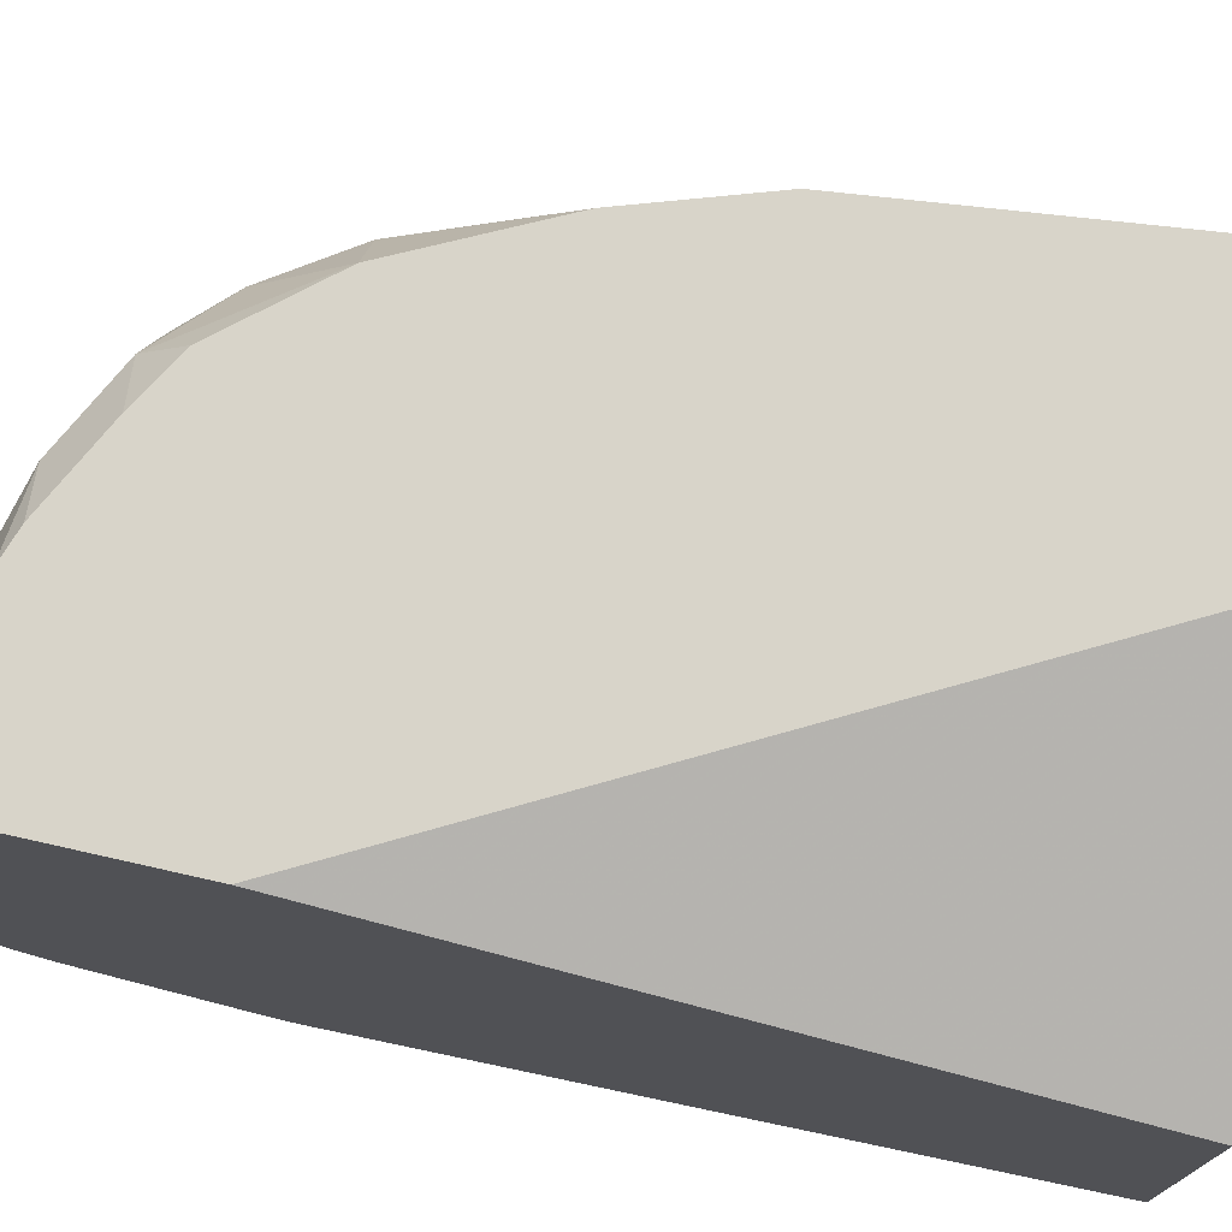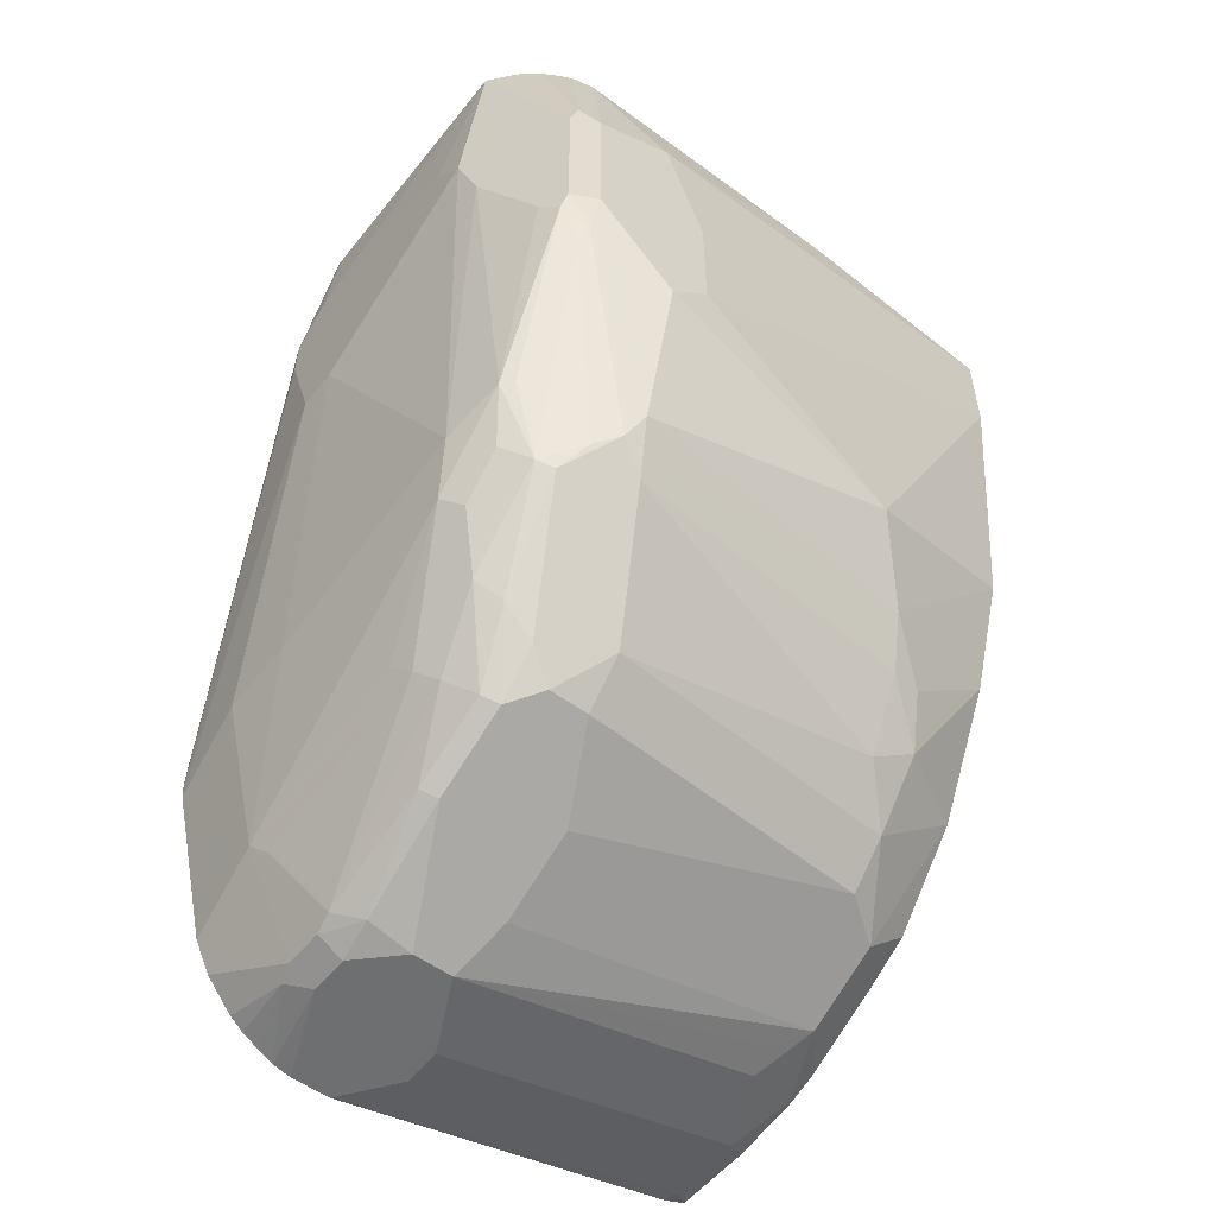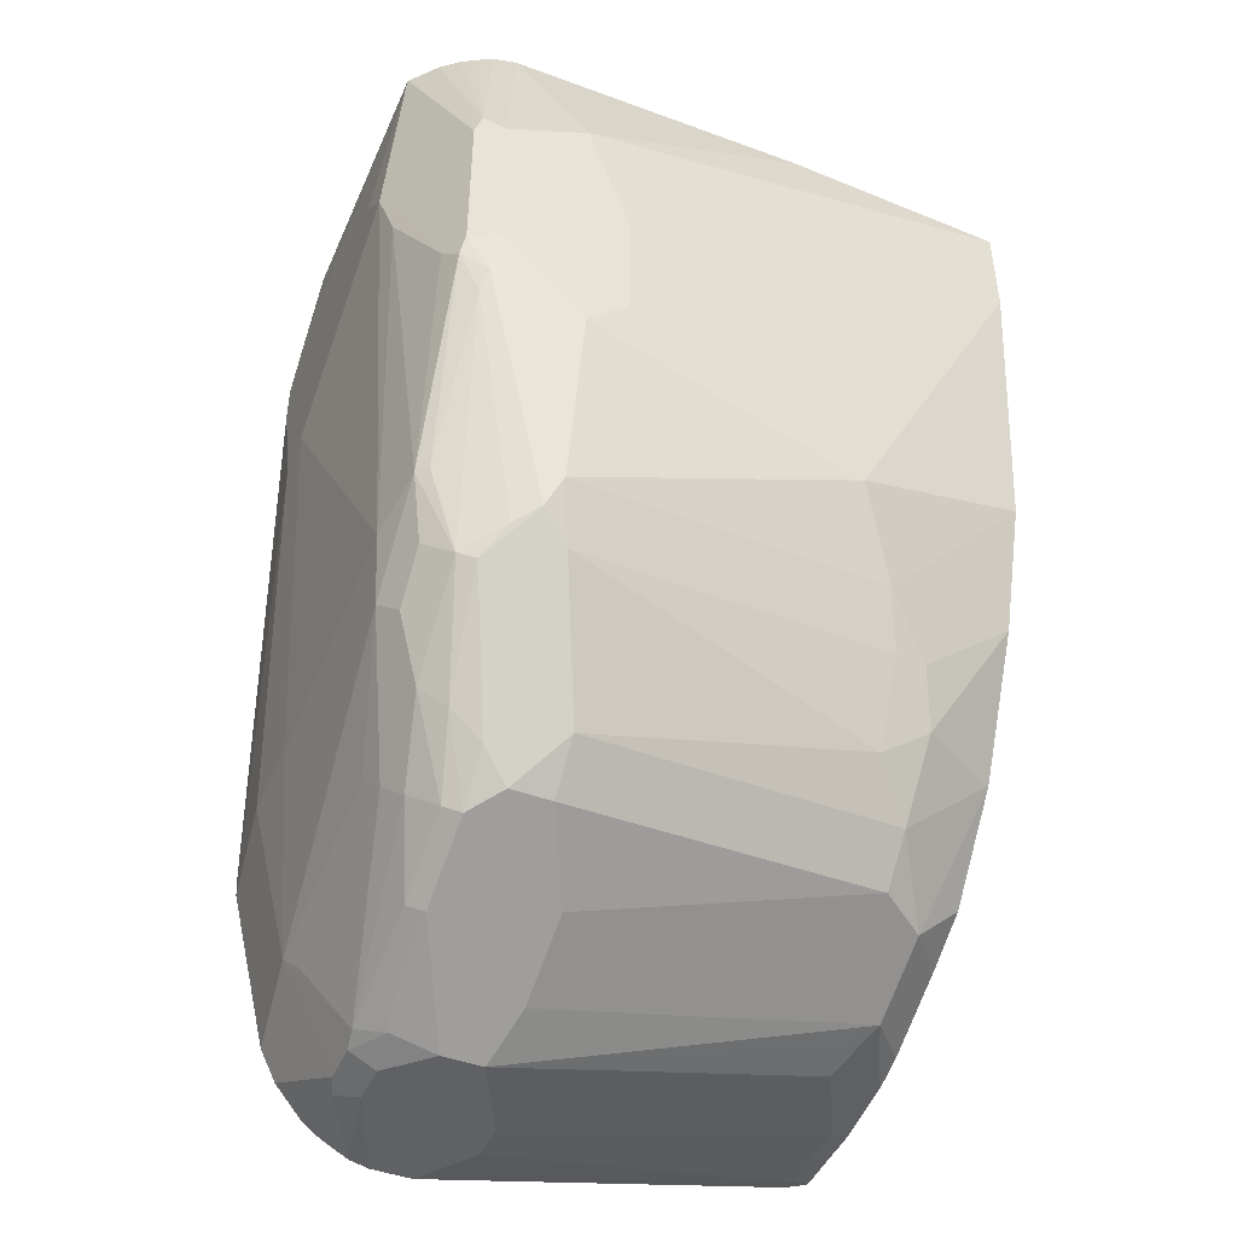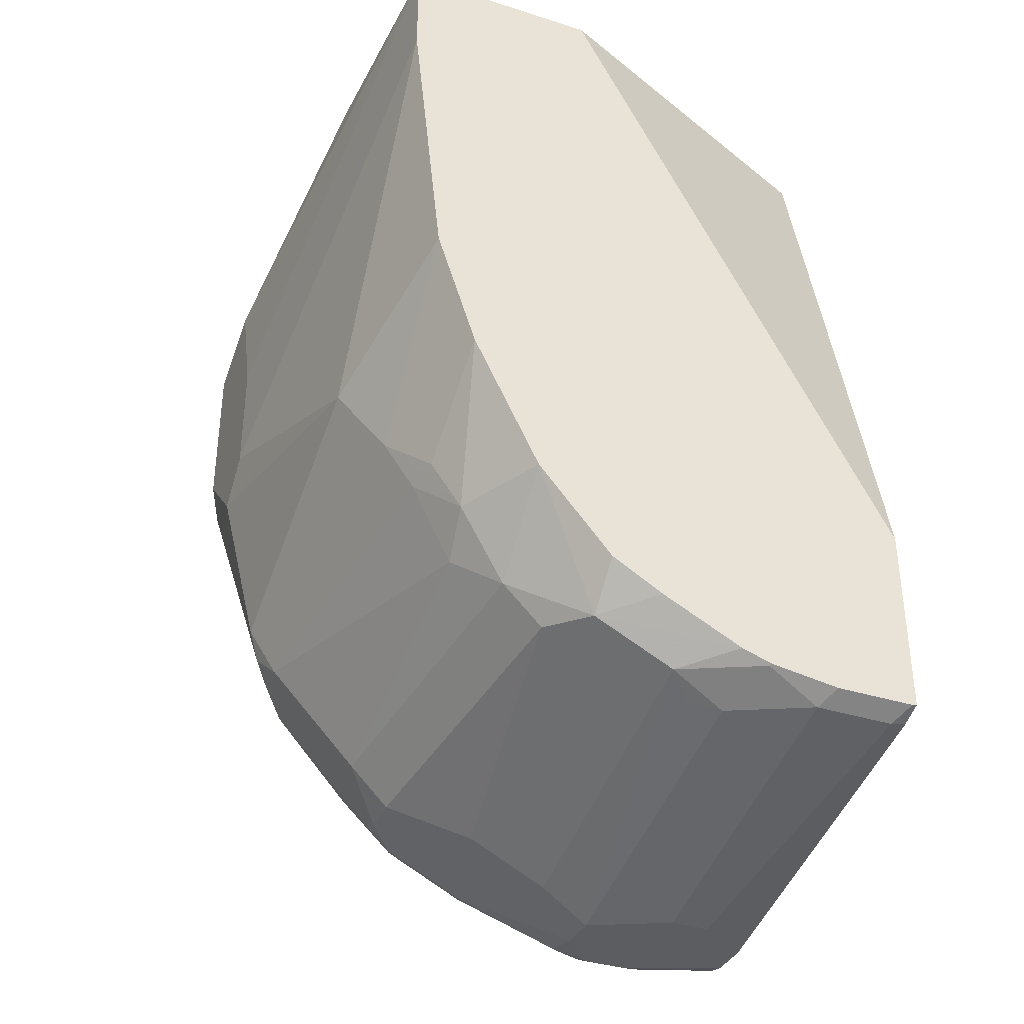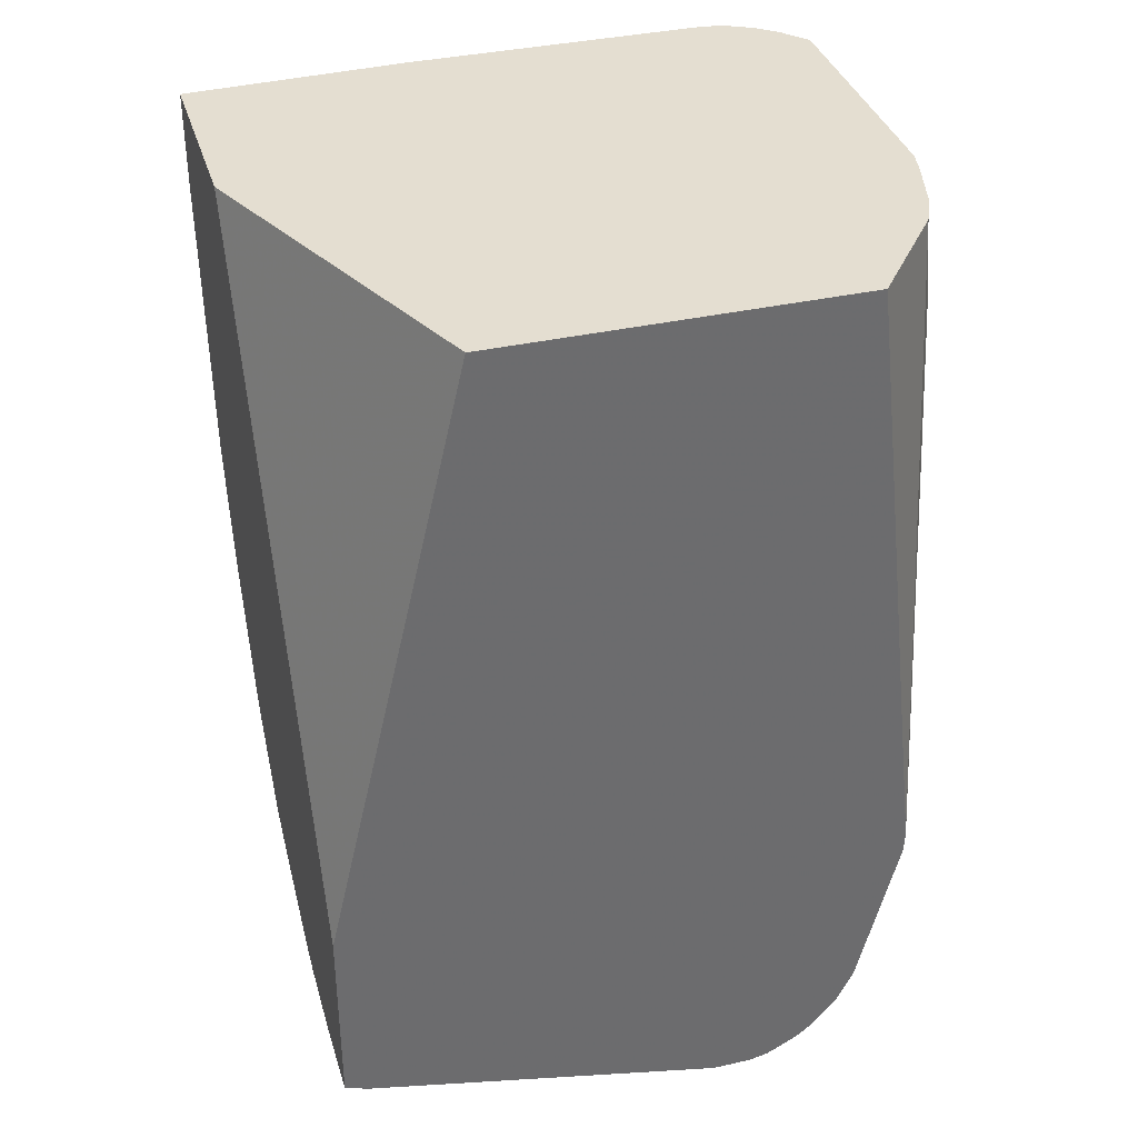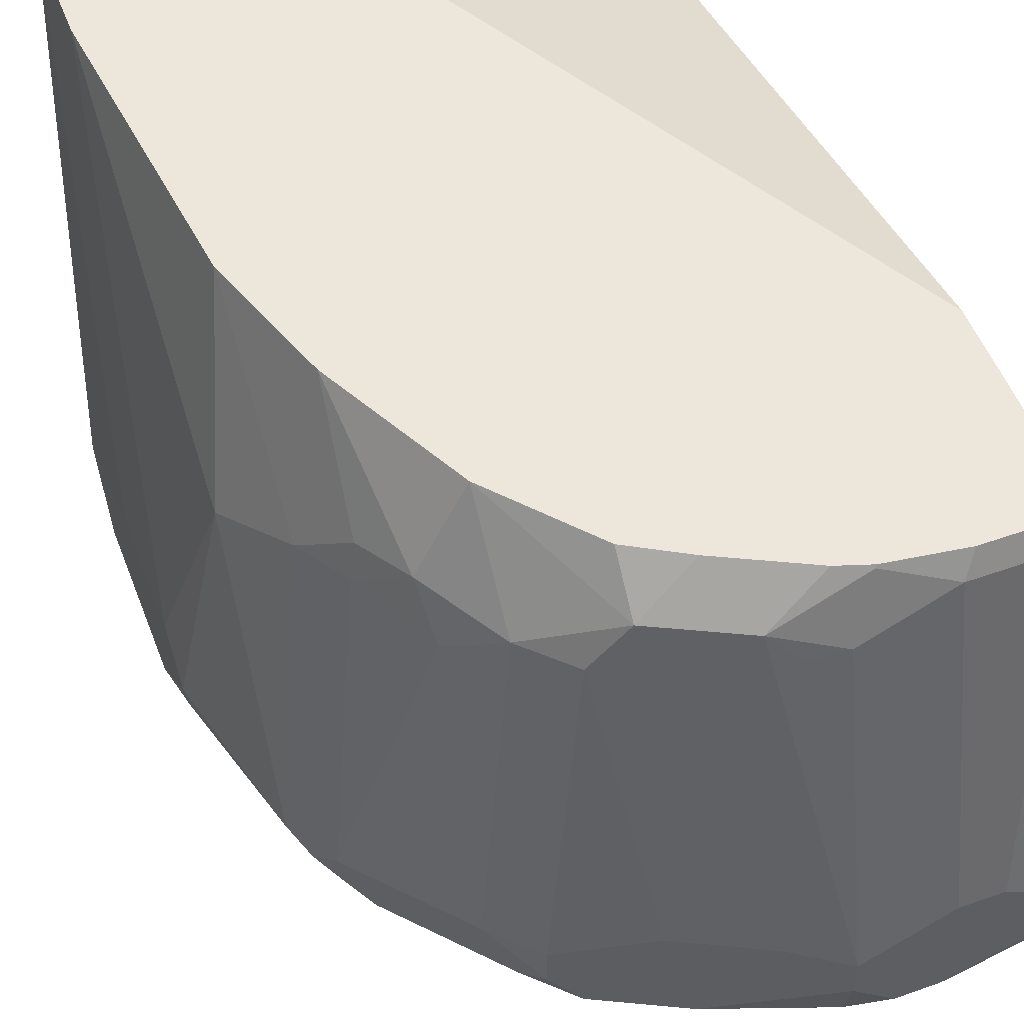
<metadata>
{"format":"obj","ext":"obj","renderer":"f3d","projection":"perspective","resolution":1024,"background":"white","views":[{"elev":75.0,"azim":-77.3,"up":"+Y"},{"elev":-54.6,"azim":52.2,"up":"+Z"},{"elev":-45.8,"azim":67.1,"up":"+Z"},{"elev":-36.3,"azim":157.5,"up":"+Z"},{"elev":36.5,"azim":-106.3,"up":"+Z"},{"elev":53.0,"azim":159.2,"up":"+Y"}]}
</metadata>
<code>
v 0.1138 -0.1082 -0.87
v 0.1194 -0.1194 -0.8755
v 0.07401 -0.1082 -0.87
v 0.1486 -0.1082 -0.865
v 0.07962 -0.1194 -0.8755
v 0.1493 -0.1095 -0.8656
v 0.1592 -0.1393 -0.8755
v 0.1194 -0.2786 -0.9154
v 0.07157 -0.1082 -0.8694
v 0.07157 -0.1194 -0.8737
v 0.1505 -0.1082 -0.8643
v 0.189 -0.1294 -0.8656
v 0.09951 -0.2786 -0.9154
v 0.07157 -0.2985 -0.9154
v 0.1758 -0.1426 -0.8722
v 0.1592 -0.2985 -0.9154
v 0.07157 -0.1082 -0.773
v 0.1658 -0.1128 -0.8623
v 0.1636 -0.1082 -0.86
v 0.1857 -0.2918 -0.9021
v 0.2288 -0.1294 -0.8457
v 0.2056 -0.1526 -0.8623
v 0.07157 -0.3184 -0.9154
v 0.2123 -0.3051 -0.8888
v 0.1592 -0.3184 -0.9154
v 0.07157 -0.1791 -0.4672
v 0.237 -0.1082 -0.4672
v 0.2034 -0.1082 -0.8401
v 0.2089 -0.2686 -0.8855
v 0.2255 -0.2918 -0.8821
v 0.2653 -0.3117 -0.8623
v 0.2286 -0.1082 -0.8255
v 0.2653 -0.1082 -0.7827
v 0.2653 -0.1526 -0.8224
v 0.2454 -0.1526 -0.8424
v 0.1194 -0.3383 -0.9154
v 0.07157 -0.3274 -0.9133
v 0.2123 -0.3449 -0.8888
v 0.1592 -0.3408 -0.9104
v 0.1393 -0.3383 -0.9154
v 0.07157 -0.356 -0.4672
v 0.3339 -0.1082 -0.4672
v 0.2852 -0.3117 -0.8424
v 0.2653 -0.3316 -0.8623
v 0.2699 -0.1082 -0.7736
v 0.2885 -0.1493 -0.786
v 0.2852 -0.1725 -0.8026
v 0.1094 -0.3482 -0.9104
v 0.07157 -0.3353 -0.9094
v 0.1692 -0.3432 -0.9054
v 0.252 -0.3449 -0.8689
v 0.2487 -0.3532 -0.8656
v 0.2089 -0.3532 -0.8855
v 0.1493 -0.3532 -0.9054
v 0.1393 -0.3515 -0.9087
v 0.1218 -0.3956 -0.4672
v 0.07157 -0.3921 -0.776
v 0.3383 -0.2189 -0.4672
v 0.3582 -0.3383 -0.5373
v 0.3582 -0.3184 -0.597
v 0.3339 -0.1082 -0.5174
v 0.325 -0.3316 -0.7827
v 0.3316 -0.3449 -0.7694
v 0.2719 -0.3449 -0.849
v 0.3117 -0.3648 -0.7893
v 0.2929 -0.1082 -0.7275
v 0.2985 -0.1082 -0.7163
v 0.3018 -0.1559 -0.7595
v 0.3051 -0.1725 -0.7628
v 0.1194 -0.3515 -0.9087
v 0.07157 -0.3503 -0.8994
v 0.07157 -0.3436 -0.9047
v 0.2736 -0.3606 -0.8357
v 0.2686 -0.3731 -0.8258
v 0.2388 -0.3656 -0.8557
v 0.1194 -0.3582 -0.8954
v 0.2288 -0.3731 -0.8457
v 0.1294 -0.3731 -0.8656
v 0.1194 -0.3781 -0.8557
v 0.1592 -0.4178 -0.5373
v 0.1393 -0.4031 -0.4672
v 0.07157 -0.3921 -0.7803
v 0.3383 -0.3685 -0.4672
v 0.3582 -0.3781 -0.5572
v 0.3582 -0.3184 -0.6567
v 0.3184 -0.1082 -0.6567
v 0.3383 -0.199 -0.6964
v 0.3283 -0.3084 -0.7661
v 0.3383 -0.3383 -0.7561
v 0.3283 -0.3532 -0.7661
v 0.3233 -0.3557 -0.776
v 0.3532 -0.3806 -0.6567
v 0.3482 -0.3831 -0.6666
v 0.3084 -0.3731 -0.786
v 0.3184 -0.1791 -0.7363
v 0.07157 -0.3636 -0.8836
v 0.2786 -0.3855 -0.796
v 0.07157 -0.3717 -0.8675
v 0.2189 -0.3781 -0.8357
v 0.2686 -0.393 -0.786
v 0.1592 -0.398 -0.776
v 0.1194 -0.398 -0.776
v 0.1592 -0.4178 -0.5572
v 0.1791 -0.4178 -0.5174
v 0.1791 -0.4131 -0.4672
v 0.1723 -0.4118 -0.4672
v 0.1649 -0.4101 -0.4672
v 0.07157 -0.3916 -0.7879
v 0.1791 -0.4178 -0.6169
v 0.3359 -0.3793 -0.4672
v 0.3582 -0.3781 -0.6368
v 0.3532 -0.388 -0.5472
v 0.3582 -0.3383 -0.6766
v 0.3532 -0.3606 -0.6766
v 0.3515 -0.3913 -0.6368
v 0.3482 -0.393 -0.6467
v 0.3134 -0.388 -0.7462
v 0.3084 -0.3831 -0.7661
v 0.2985 -0.3855 -0.776
v 0.3084 -0.393 -0.7462
v 0.2786 -0.398 -0.7561
v 0.199 -0.4178 -0.6169
v 0.2786 -0.4178 -0.5373
v 0.308 -0.4131 -0.4672
v 0.3324 -0.3861 -0.4672
v 0.3282 -0.3934 -0.4672
v 0.3218 -0.4014 -0.4672
v 0.3515 -0.3913 -0.5572
v 0.3117 -0.4112 -0.5572
v 0.3117 -0.4112 -0.5771
v 0.3383 -0.398 -0.6368
v 0.3084 -0.4129 -0.587
v 0.2985 -0.4178 -0.5572
v 0.3085 -0.4128 -0.4672
f 63 91 65
f 70 96 71
f 70 76 96
f 69 95 88
f 67 86 95
f 67 95 68
f 64 65 73
f 65 91 94
f 63 93 90
f 63 92 93
f 73 94 74
f 63 89 92
f 65 94 73
f 74 94 97
f 77 100 99
f 75 97 77
f 76 98 96
f 76 79 98
f 77 99 79
f 77 79 78
f 77 97 100
f 80 109 122
f 79 99 100
f 79 100 101
f 79 101 102
f 79 102 108
f 79 108 98
f 63 90 91
f 80 103 109
f 74 97 75
f 62 89 63
f 54 76 70
f 62 69 88
f 47 69 62
f 80 122 133
f 48 55 70
f 48 70 71
f 48 71 72
f 48 72 49
f 50 53 54
f 51 64 73
f 51 73 52
f 52 73 74
f 52 74 75
f 52 75 53
f 53 75 54
f 54 70 55
f 62 88 89
f 54 75 77
f 54 78 79
f 54 79 76
f 56 80 81
f 56 57 80
f 57 82 103
f 57 103 80
f 58 83 59
f 59 83 84
f 59 84 111
f 59 111 113
f 59 113 85
f 59 85 60
f 61 85 87
f 61 87 86
f 54 77 78
f 80 133 123
f 112 125 126
f 80 104 105
f 102 109 108
f 104 123 124
f 104 124 105
f 110 125 112
f 111 112 115
f 112 126 127
f 112 127 128
f 112 128 115
f 115 128 116
f 116 128 124
f 116 124 129
f 116 129 130
f 116 130 131
f 116 131 120
f 116 120 117
f 117 120 118
f 118 120 119
f 120 131 132
f 120 132 121
f 121 132 133
f 121 133 122
f 123 133 124
f 124 133 130
f 124 130 129
f 124 128 134
f 127 134 128
f 130 133 132
f 130 132 131
f 46 69 47
f 101 109 102
f 101 122 109
f 101 121 122
f 100 121 101
f 80 105 106
f 80 106 107
f 80 107 81
f 82 108 109
f 82 109 103
f 83 110 84
f 84 110 112
f 84 112 111
f 85 113 87
f 86 87 95
f 87 89 95
f 87 113 89
f 88 95 89
f 89 113 114
f 80 123 104
f 89 114 92
f 91 93 94
f 92 114 113
f 92 113 111
f 92 111 115
f 92 115 116
f 92 116 93
f 93 116 117
f 93 117 94
f 94 117 118
f 94 118 119
f 94 119 97
f 97 119 120
f 97 120 100
f 100 120 121
f 90 93 91
f 46 95 69
f 38 52 53
f 46 67 68
f 8 25 40
f 8 40 36
f 8 36 23
f 8 23 14
f 8 14 13
f 9 10 14
f 9 14 23
f 9 23 37
f 9 37 49
f 9 49 72
f 9 72 71
f 9 71 96
f 9 96 98
f 9 98 108
f 9 108 82
f 9 82 57
f 9 57 41
f 9 41 26
f 9 26 17
f 11 18 12
f 11 19 18
f 12 20 16
f 12 16 15
f 12 18 19
f 12 19 21
f 12 21 22
f 12 22 20
f 16 20 24
f 16 24 38
f 8 16 25
f 16 38 25
f 7 15 16
f 5 14 10
f 1 2 5
f 1 5 3
f 1 3 9
f 1 17 27
f 1 27 42
f 1 42 61
f 1 61 86
f 1 86 67
f 1 67 66
f 1 66 45
f 1 45 33
f 1 33 32
f 1 32 28
f 1 28 19
f 1 19 11
f 1 11 4
f 1 4 2
f 2 4 6
f 2 6 12
f 2 12 7
f 2 7 16
f 2 16 8
f 2 8 13
f 2 13 5
f 3 5 10
f 3 10 9
f 4 11 12
f 4 12 6
f 5 13 14
f 7 12 15
f 17 26 27
f 1 9 17
f 20 22 21
f 33 45 46
f 33 46 34
f 34 47 43
f 34 46 47
f 36 40 48
f 36 48 37
f 37 48 49
f 38 50 39
f 38 44 51
f 38 51 52
f 46 68 95
f 38 53 50
f 39 50 54
f 39 54 55
f 39 55 40
f 40 55 48
f 41 57 56
f 42 58 59
f 42 59 60
f 42 60 85
f 42 85 61
f 43 47 62
f 43 62 63
f 43 63 44
f 44 64 51
f 44 63 65
f 45 66 46
f 46 66 67
f 19 28 21
f 31 43 44
f 31 34 43
f 44 65 64
f 30 35 31
f 31 35 34
f 20 29 30
f 20 31 24
f 21 28 32
f 21 32 33
f 21 33 34
f 21 34 35
f 21 35 29
f 23 36 37
f 24 31 44
f 24 44 38
f 25 39 40
f 25 38 39
f 26 41 56
f 20 30 31
f 26 81 107
f 29 35 30
f 26 56 81
f 26 42 27
f 26 58 42
f 26 83 58
f 26 110 83
f 26 125 110
f 20 21 29
f 26 127 126
f 26 134 127
f 26 124 134
f 26 126 125
f 26 105 124
f 26 106 105
f 26 107 106

</code>
